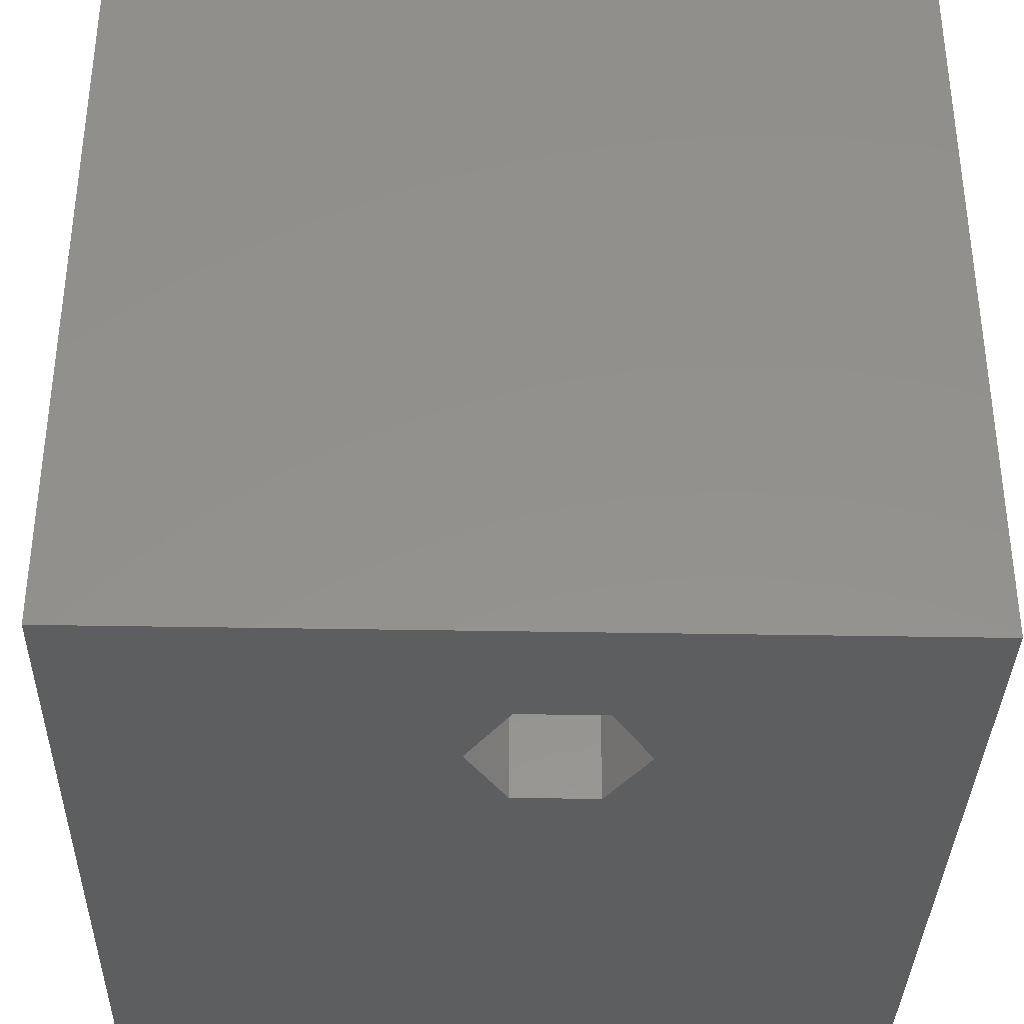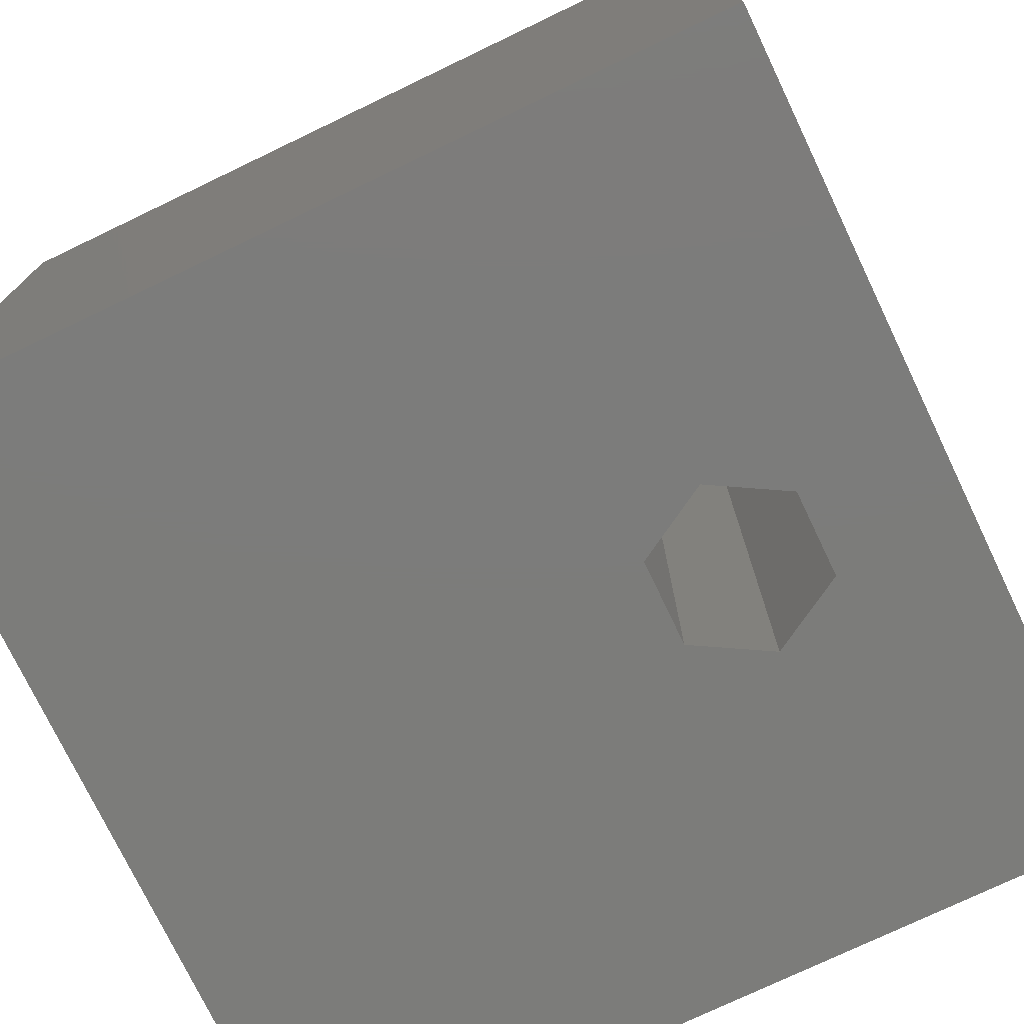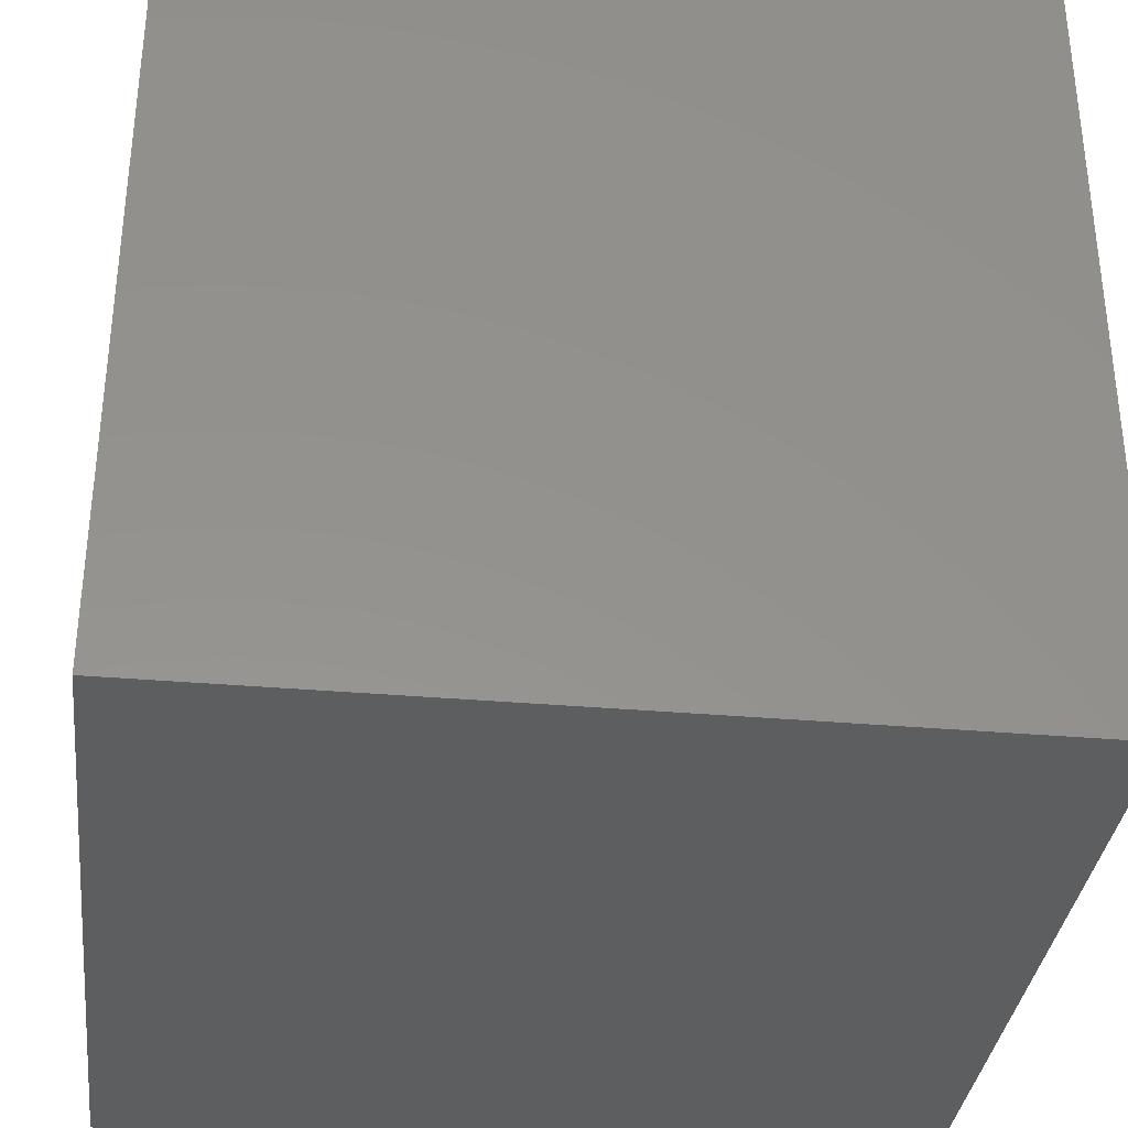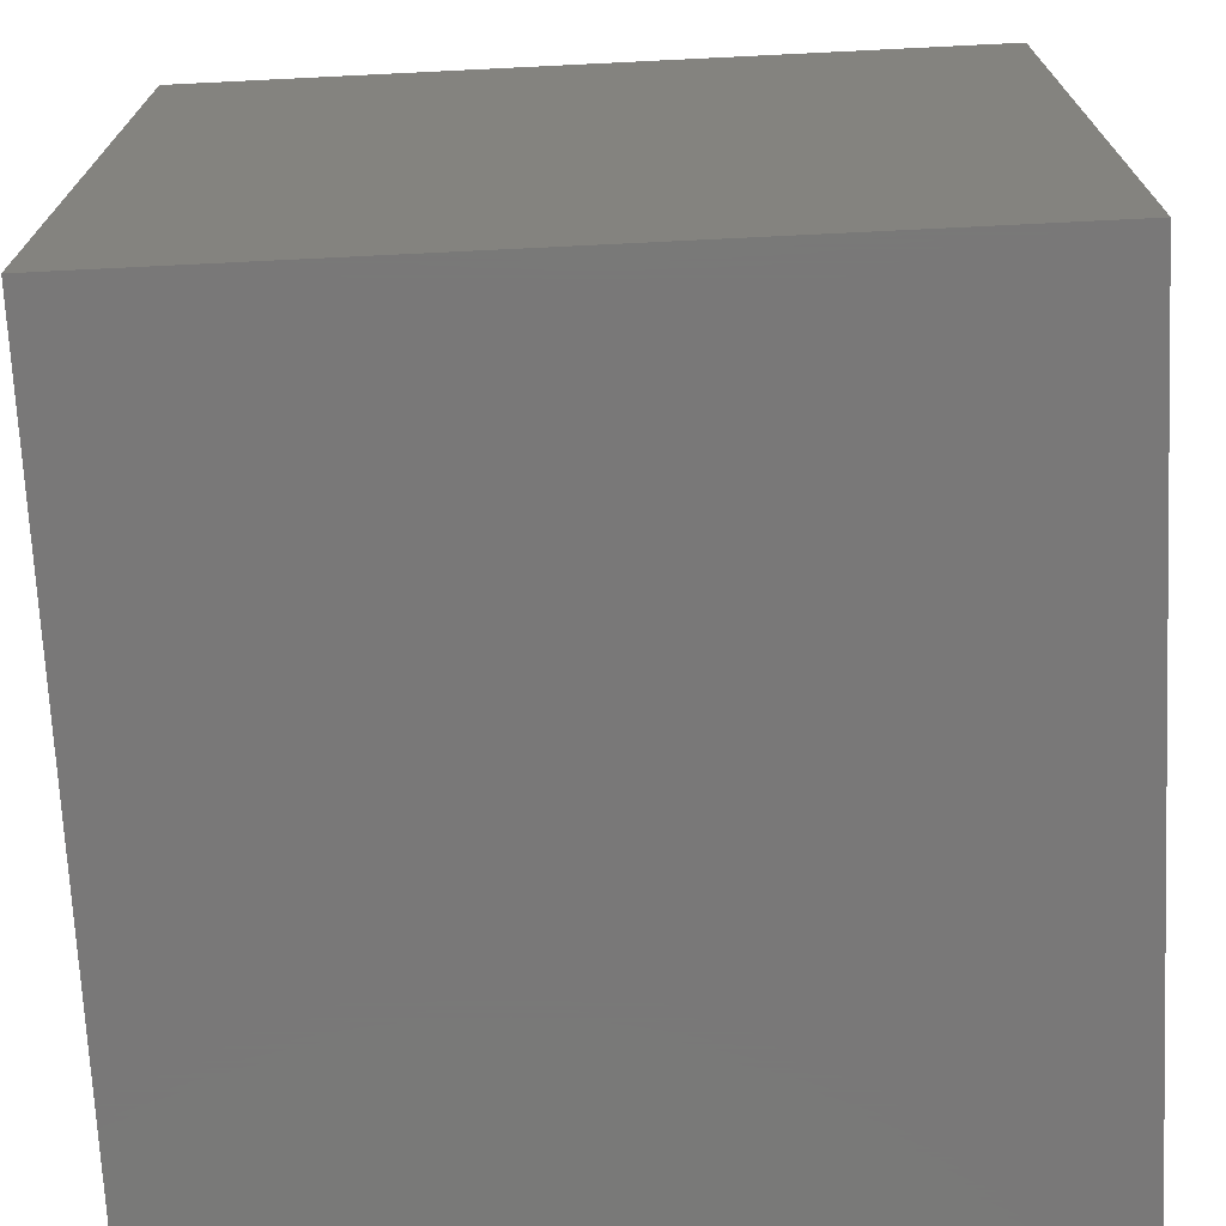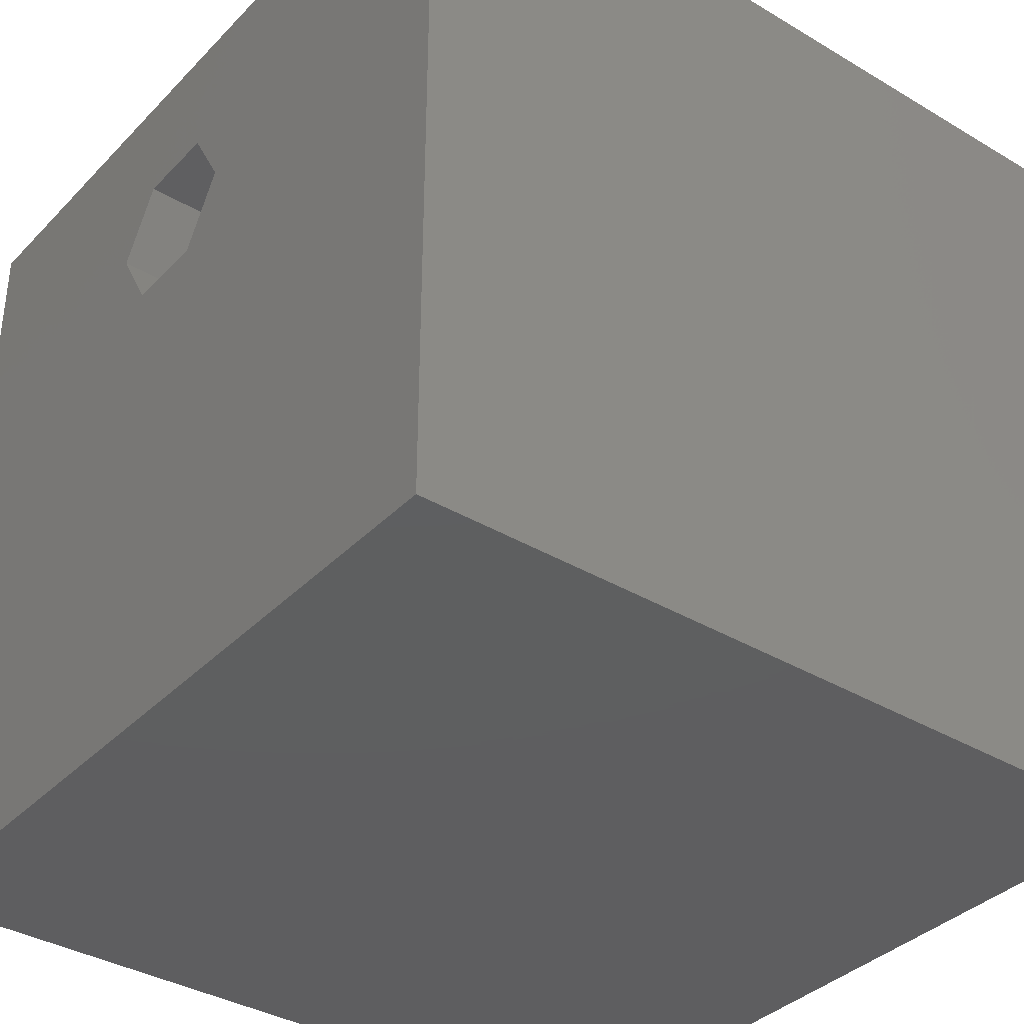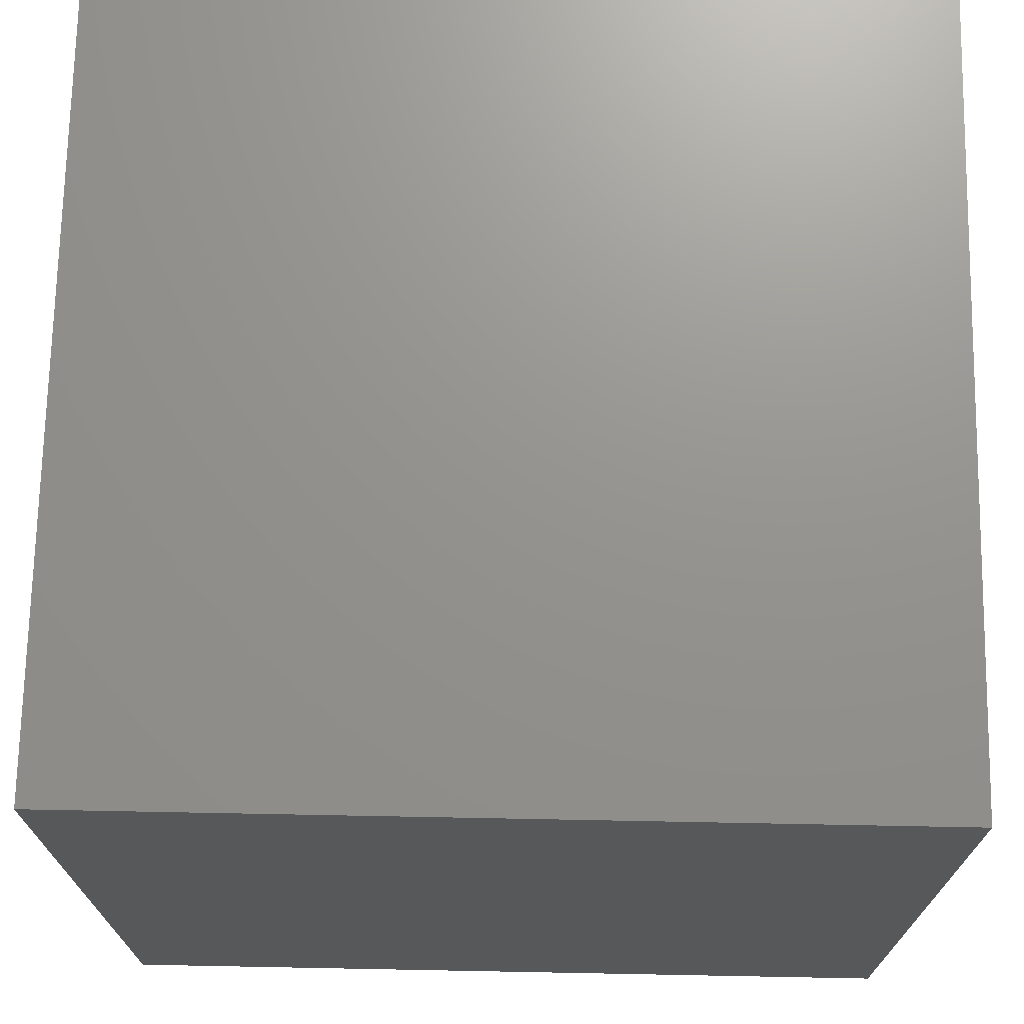
<metadata>
{"format":"stl","ext":"stl","renderer":"f3d","projection":"perspective","resolution":1024,"background":"white","views":[{"elev":-35.3,"azim":178.6,"up":"+Z"},{"elev":-75.3,"azim":115.6,"up":"+Z"},{"elev":-34.4,"azim":83.3,"up":"+Y"},{"elev":-71.4,"azim":92.8,"up":"+Y"},{"elev":-36.6,"azim":52.3,"up":"+Y"},{"elev":71.3,"azim":91.1,"up":"+Y"}]}
</metadata>
<code>
# stl→obj: 20 verts, 40 faces
v 0 10 10
v 0 10 0
v 0 0 10
v 0 0 0
v 4.041 8.397 10
v 10 10 10
v 5.076 8.397 10
v 5.593 7.501 10
v 10 0 10
v 5.076 6.605 10
v 4.041 6.605 10
v 3.524 7.501 10
v 10 10 0
v 10 0 0
v 5.076 8.397 0
v 4.041 8.397 0
v 3.524 7.501 0
v 4.041 6.605 0
v 5.076 6.605 0
v 5.593 7.501 0
f 1 2 3
f 3 2 4
f 5 6 1
f 5 7 6
f 6 7 8
f 6 8 9
f 9 8 10
f 9 10 3
f 3 10 11
f 3 11 1
f 1 11 12
f 1 12 5
f 13 6 14
f 14 6 9
f 2 13 15
f 15 16 2
f 2 16 17
f 2 17 4
f 4 17 18
f 4 18 14
f 14 18 19
f 14 19 13
f 13 19 20
f 13 20 15
f 6 13 1
f 1 13 2
f 14 9 4
f 4 9 3
f 17 16 12
f 12 16 5
f 16 15 5
f 5 15 7
f 15 20 7
f 7 20 8
f 20 19 8
f 8 19 10
f 19 18 10
f 10 18 11
f 18 17 11
f 11 17 12

</code>
